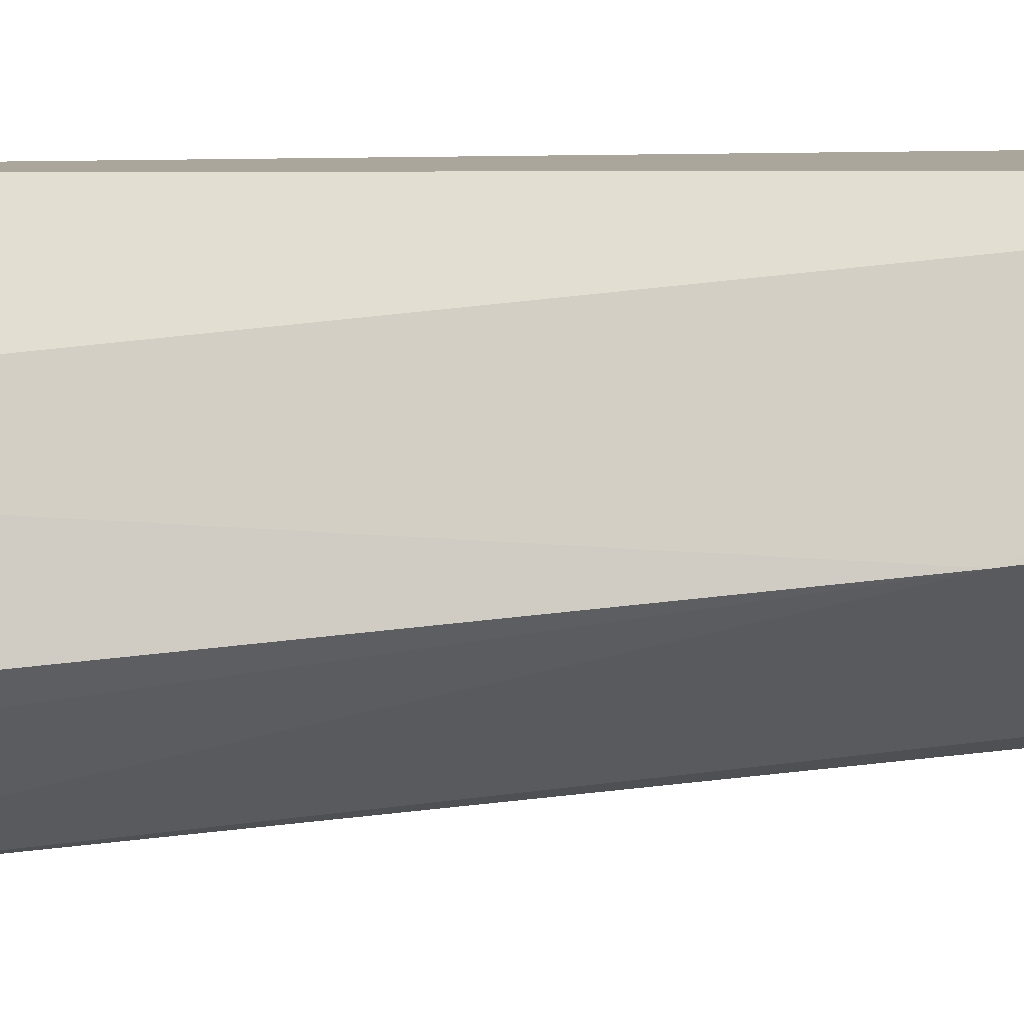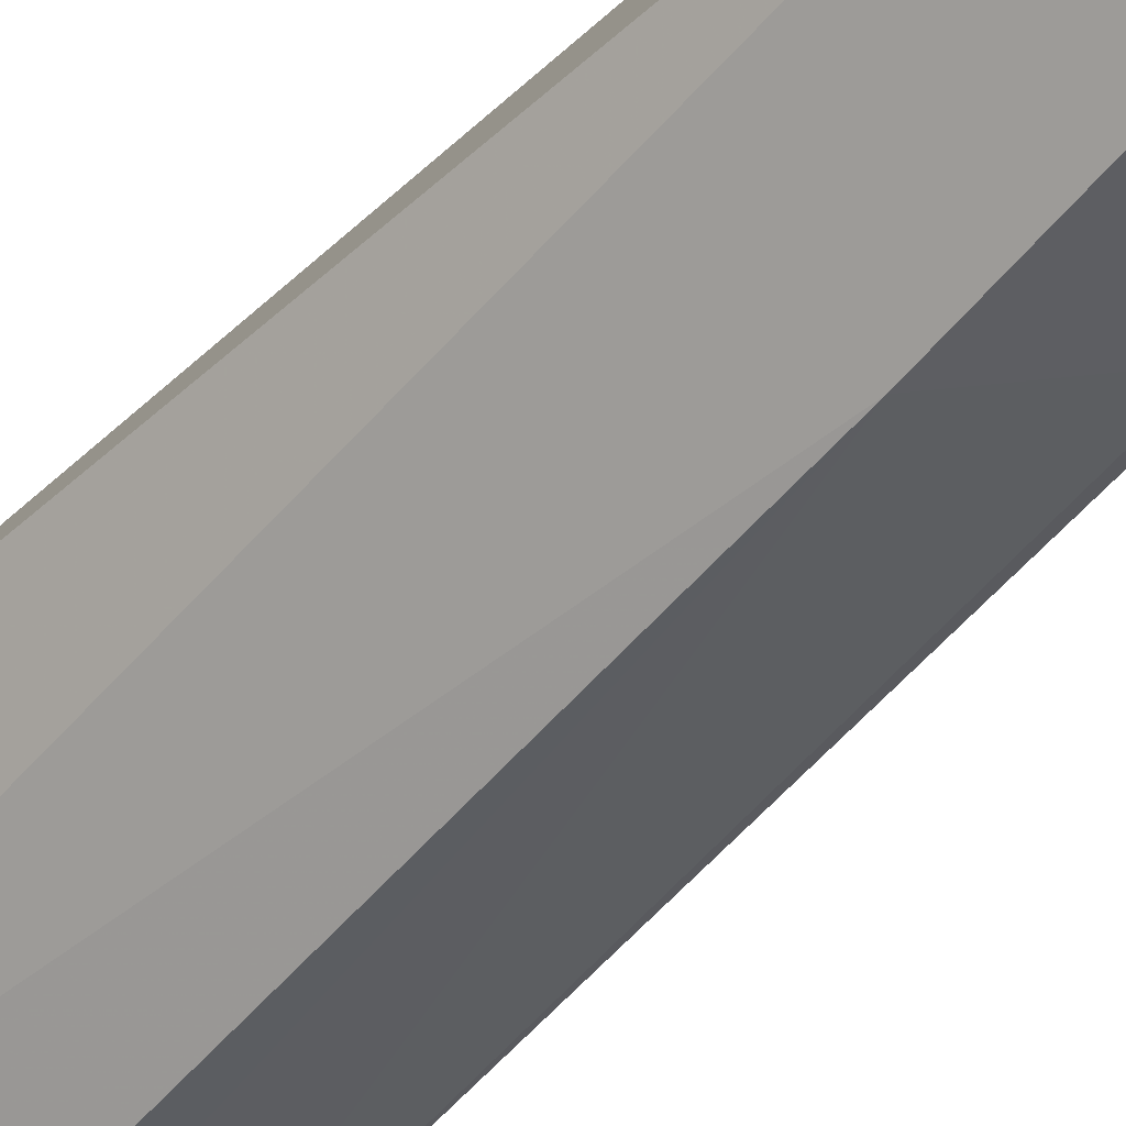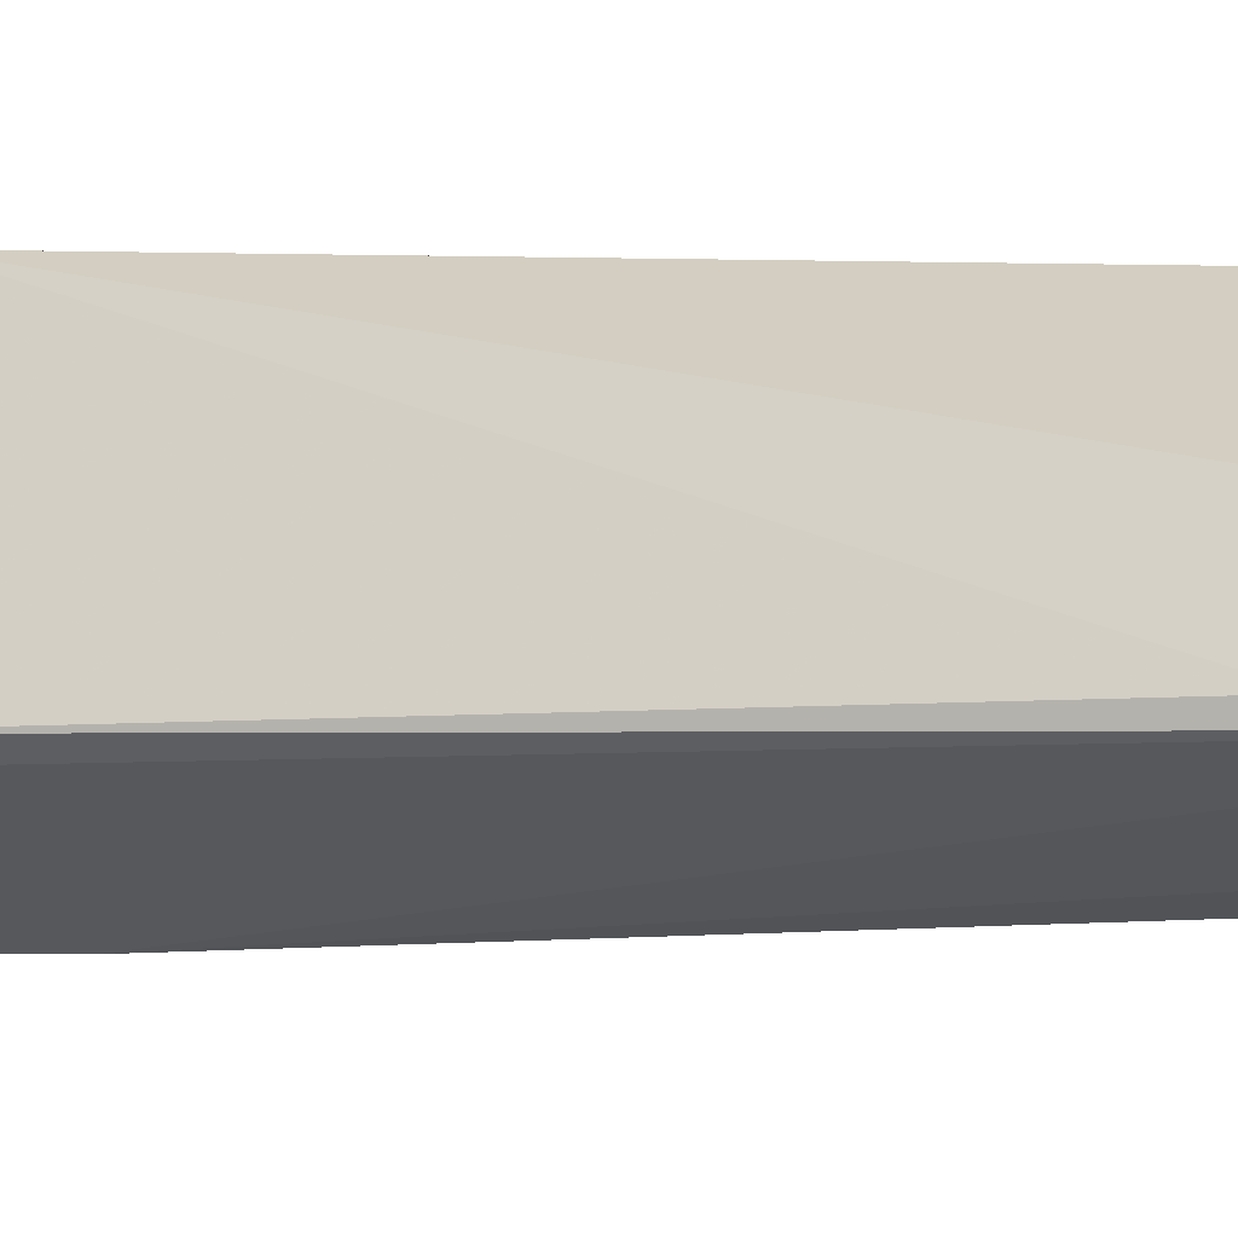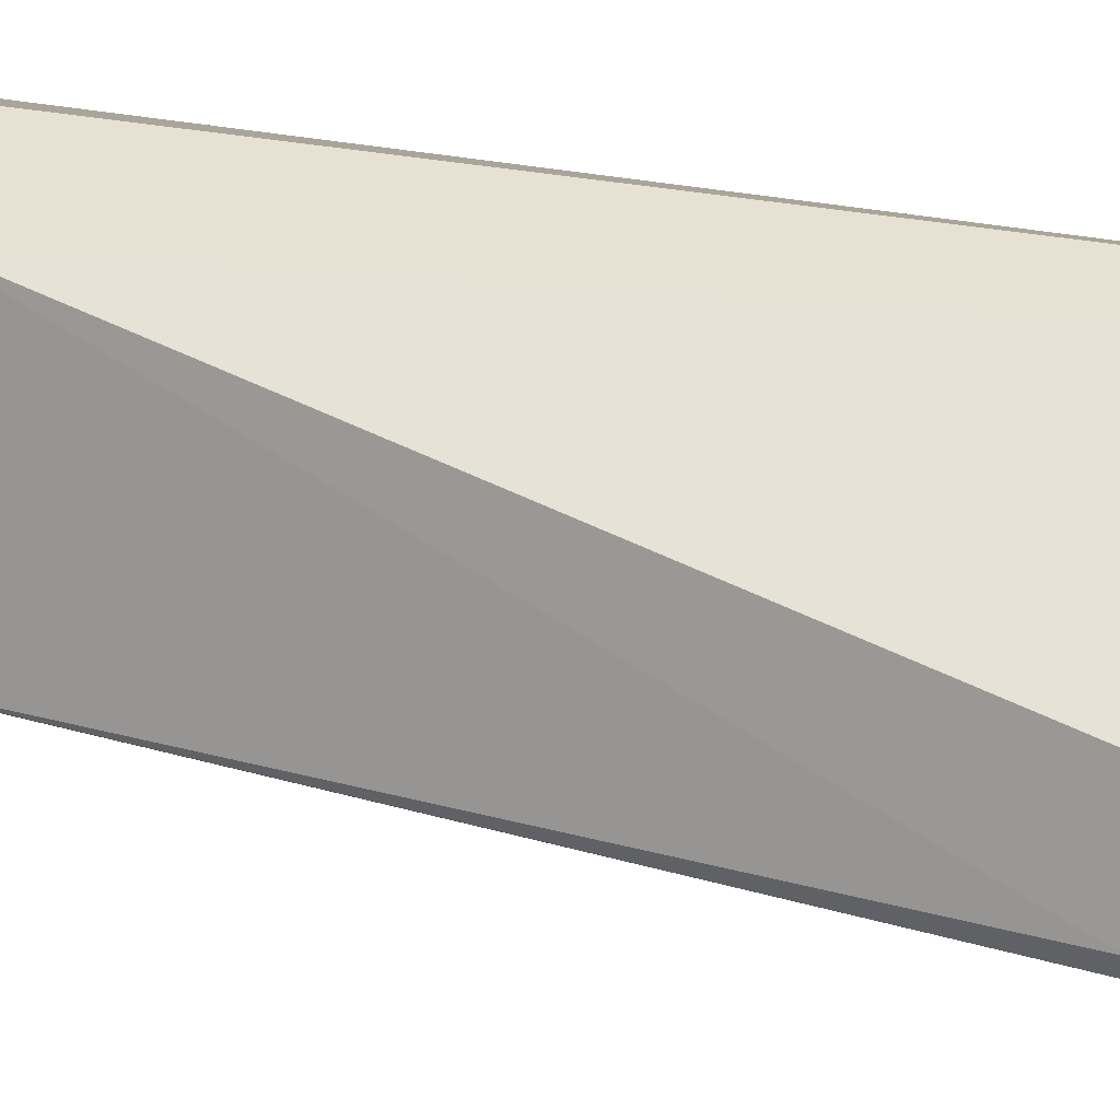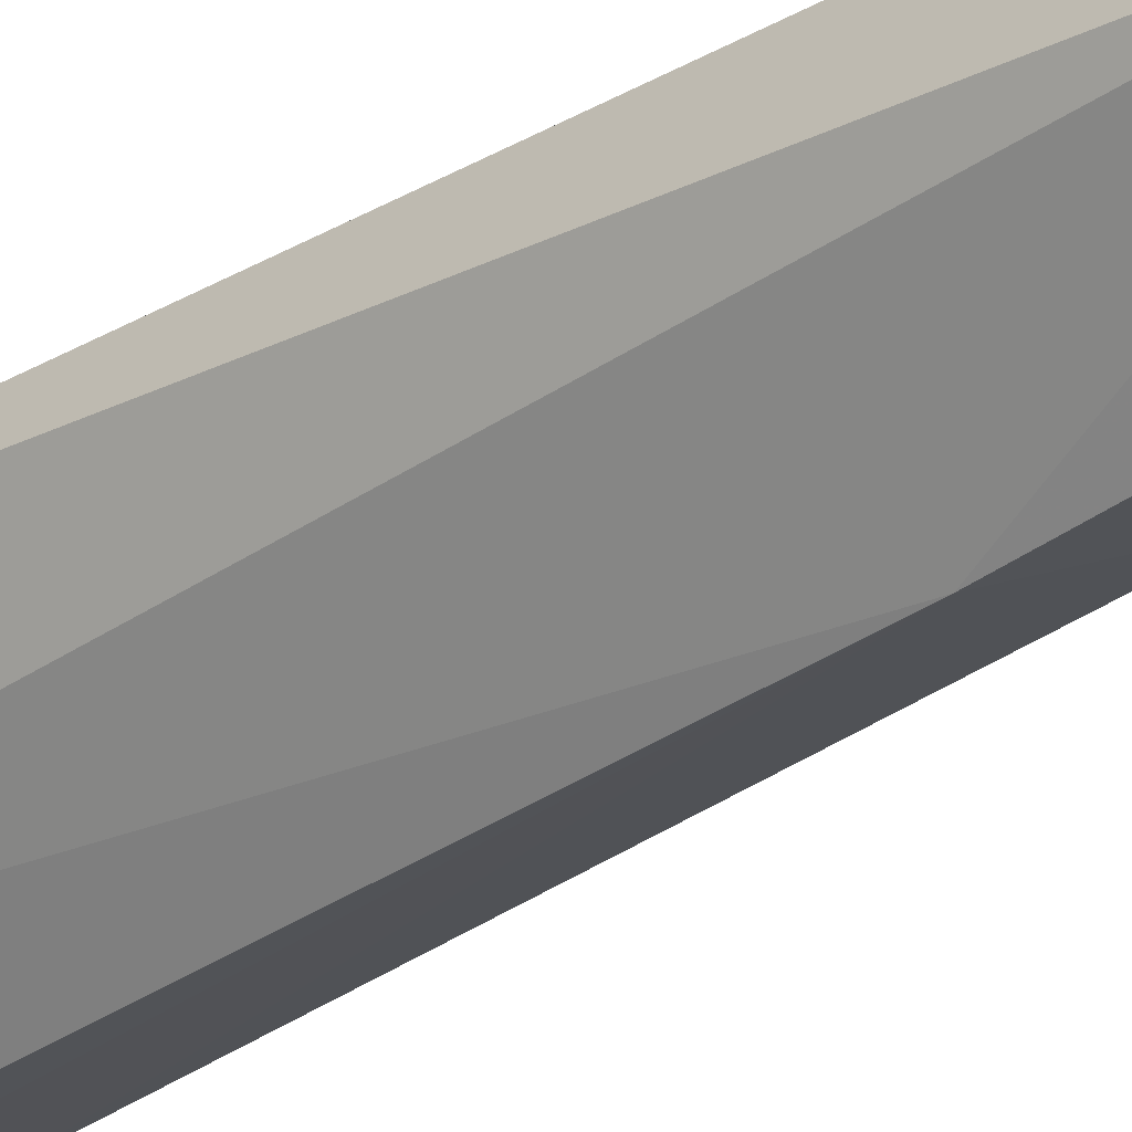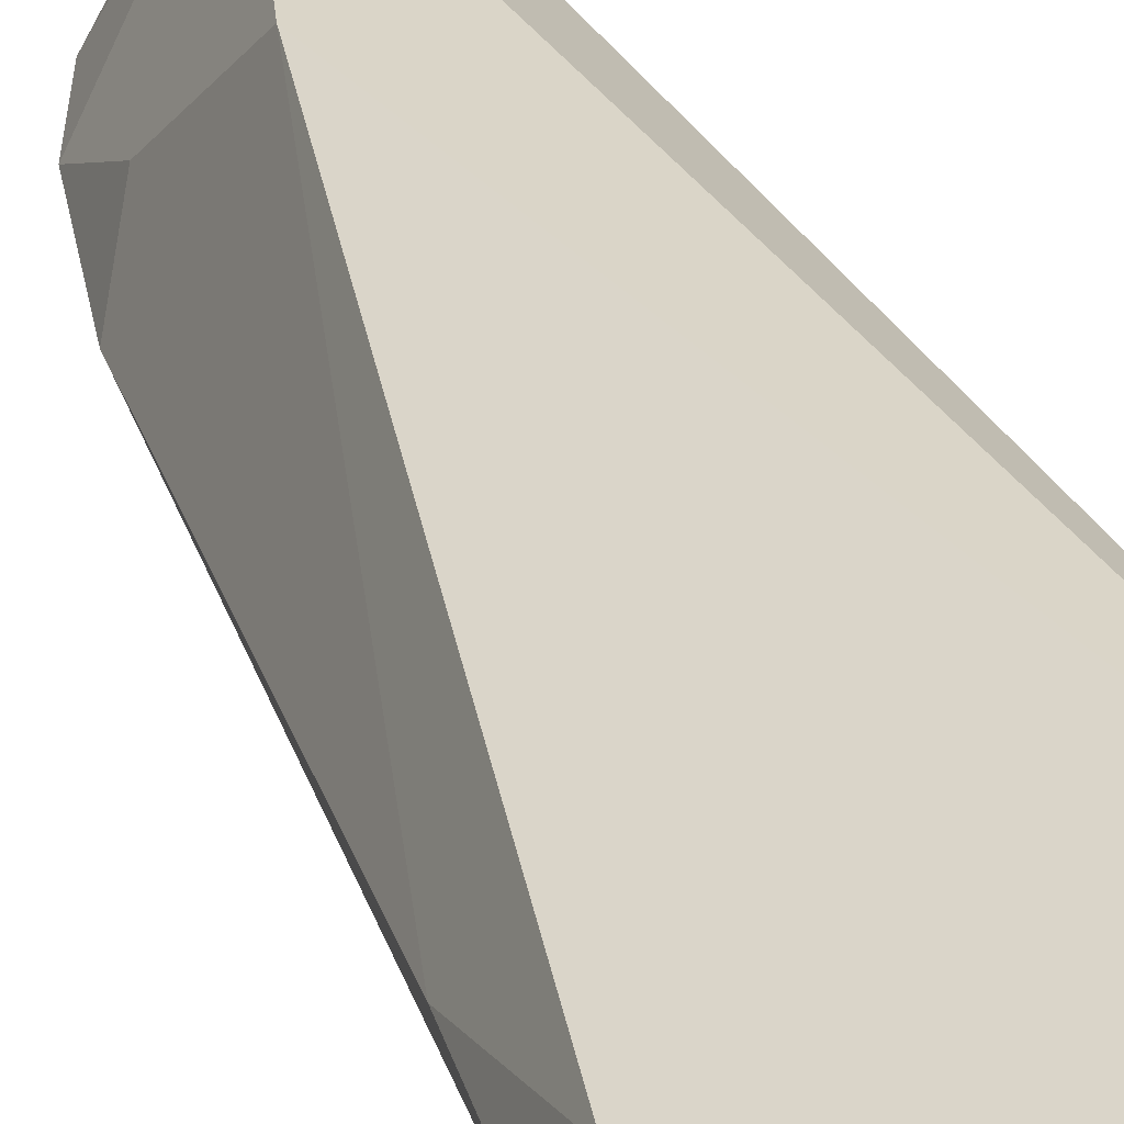
<metadata>
{"format":"obj","ext":"obj","renderer":"f3d","projection":"perspective","resolution":1024,"background":"white","views":[{"elev":-63.4,"azim":-86.5,"up":"+Y"},{"elev":-54.8,"azim":-42.8,"up":"+Y"},{"elev":2.3,"azim":101.0,"up":"+Y"},{"elev":39.7,"azim":106.7,"up":"+Y"},{"elev":-38.0,"azim":-51.3,"up":"+Y"},{"elev":28.9,"azim":161.0,"up":"+Y"}]}
</metadata>
<code>
v 0.1379 0.06435 0.2855
v 0.1939 0.09184 0.006414
v 0.1738 0.09062 0.2456
v 0.1464 0.1333 0.258
v 0.1155 0.1302 -0.05303
v 0.1644 0.1333 0.1855
v 0.1569 0.09579 0.2814
v 0.1785 0.08556 0.189
v 0.166 0.078 -0.05257
v 0.1145 0.08409 0.2633
v 0.1811 0.08867 0.202
v 0.1894 0.106 0.007709
v 0.1648 0.09249 0.2701
v 0.1477 0.06607 0.1732
v 0.1261 0.119 0.2611
v 0.1371 0.09924 -0.05204
v 0.1733 0.1048 0.2152
v 0.1765 0.09893 -0.03782
v 0.191 0.09431 0.05237
v 0.1659 0.08865 0.2626
v 0.1768 0.08276 -0.03773
v 0.1373 0.09732 0.2954
v 0.1209 0.1237 -0.05348
v 0.1506 0.1074 0.2799
v 0.1412 0.1293 0.26
v 0.1632 0.09353 -0.05264
v 0.143 0.1116 0.2803
f 6 4 3
f 6 5 4
f 11 8 2
f 11 3 1
f 11 1 8
f 12 5 6
f 13 7 1
f 13 3 4
f 14 8 1
f 14 2 8
f 14 1 10
f 15 4 5
f 15 5 10
f 16 10 5
f 16 14 10
f 16 9 14
f 17 11 6
f 17 6 3
f 17 3 11
f 18 5 12
f 18 12 2
f 19 11 2
f 19 2 12
f 19 12 6
f 19 6 11
f 20 13 1
f 20 1 3
f 20 3 13
f 21 14 9
f 21 2 14
f 21 18 2
f 21 9 18
f 22 1 7
f 22 15 10
f 22 10 1
f 23 16 5
f 23 9 16
f 24 22 7
f 24 13 4
f 24 7 13
f 25 22 4
f 25 4 15
f 25 15 22
f 26 18 9
f 26 9 23
f 26 23 5
f 26 5 18
f 27 24 4
f 27 4 22
f 27 22 24

</code>
